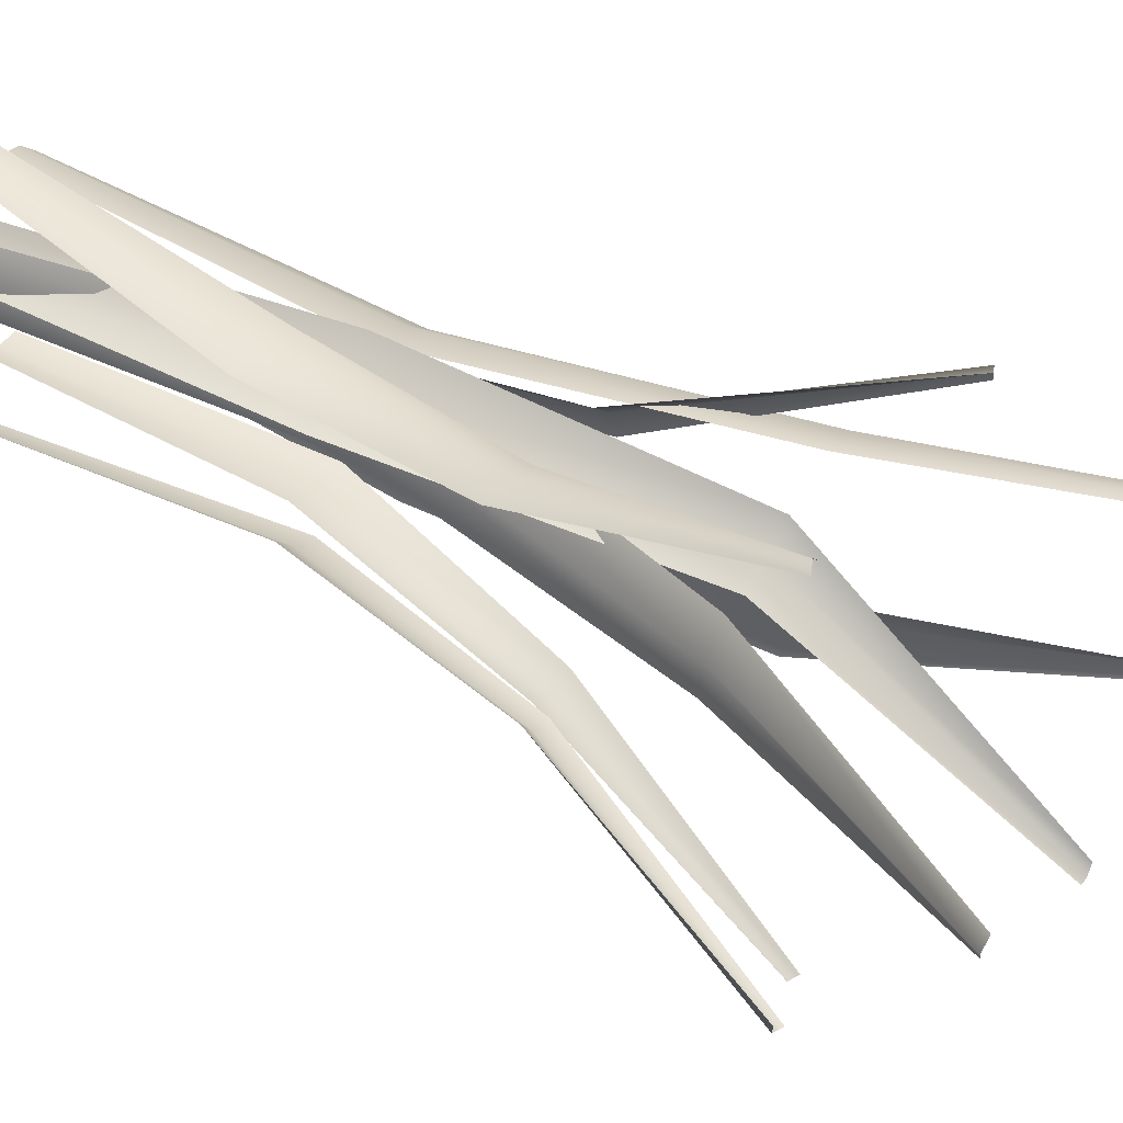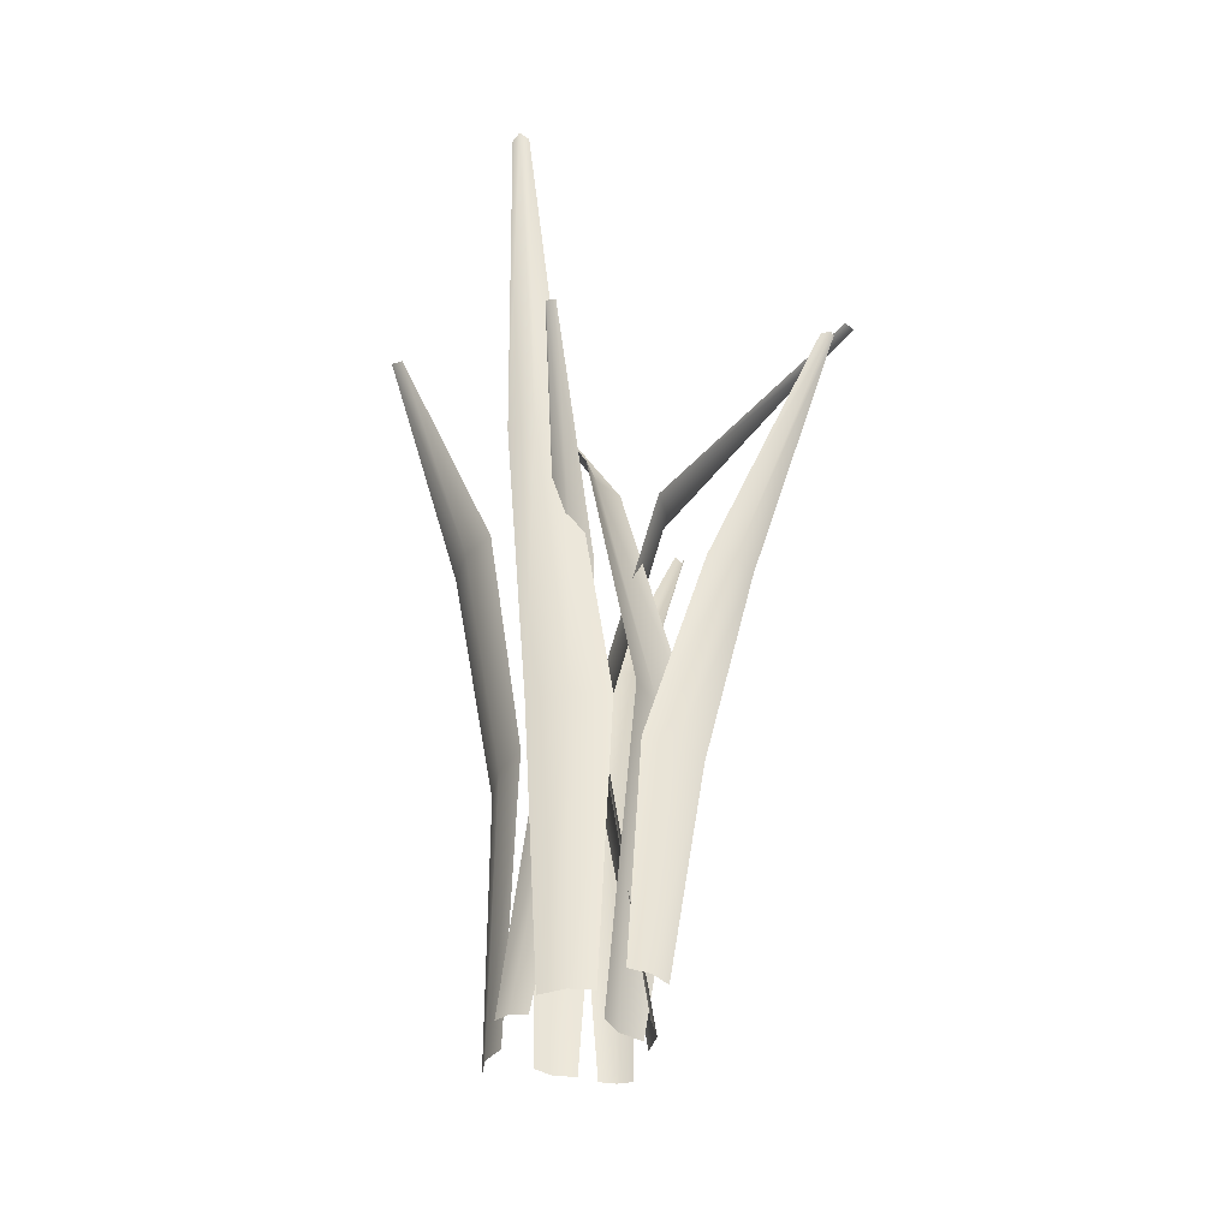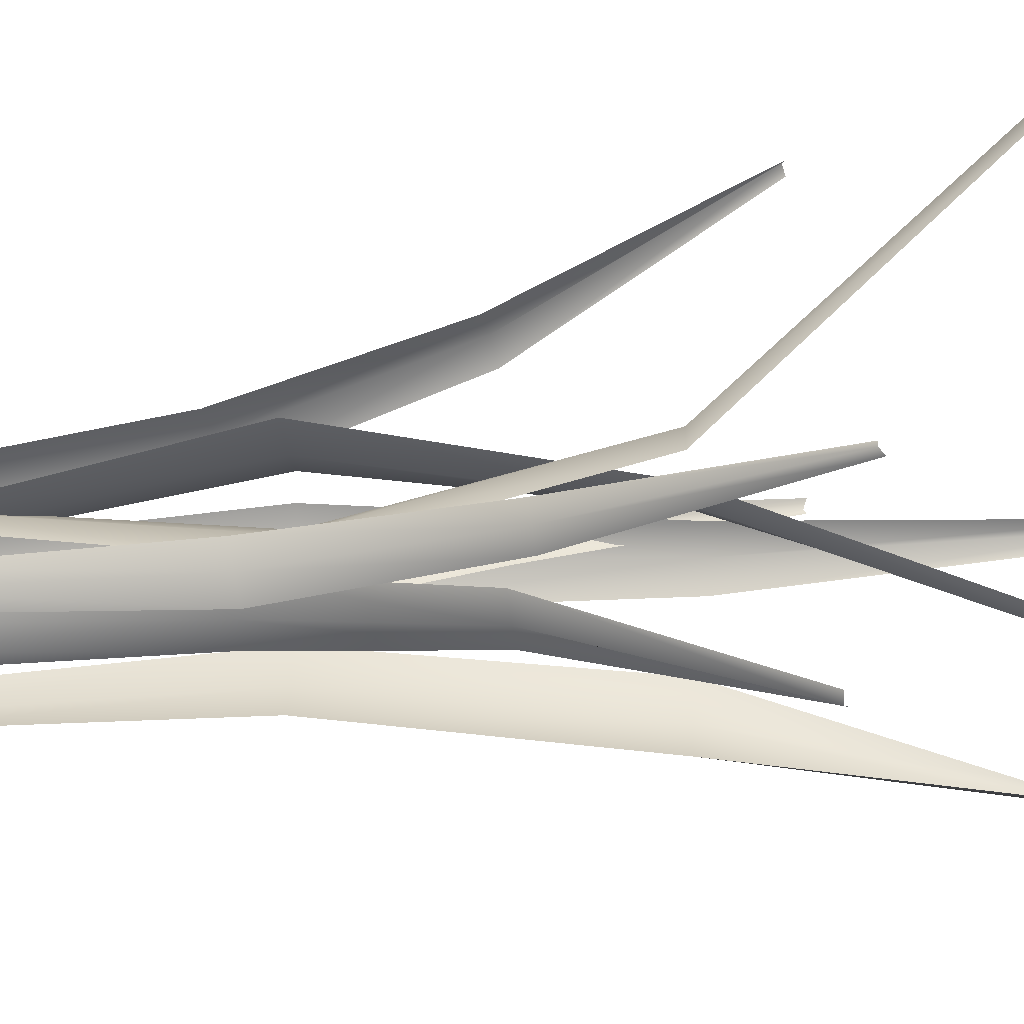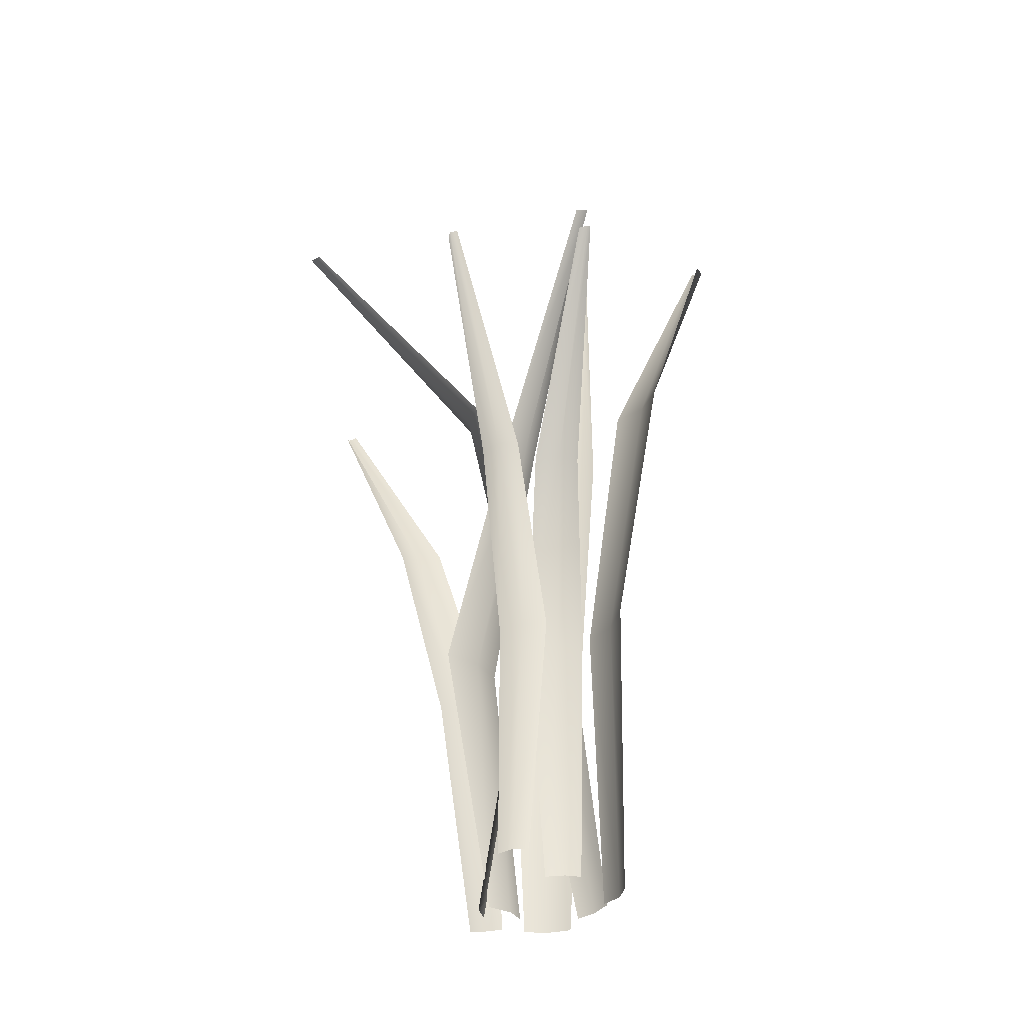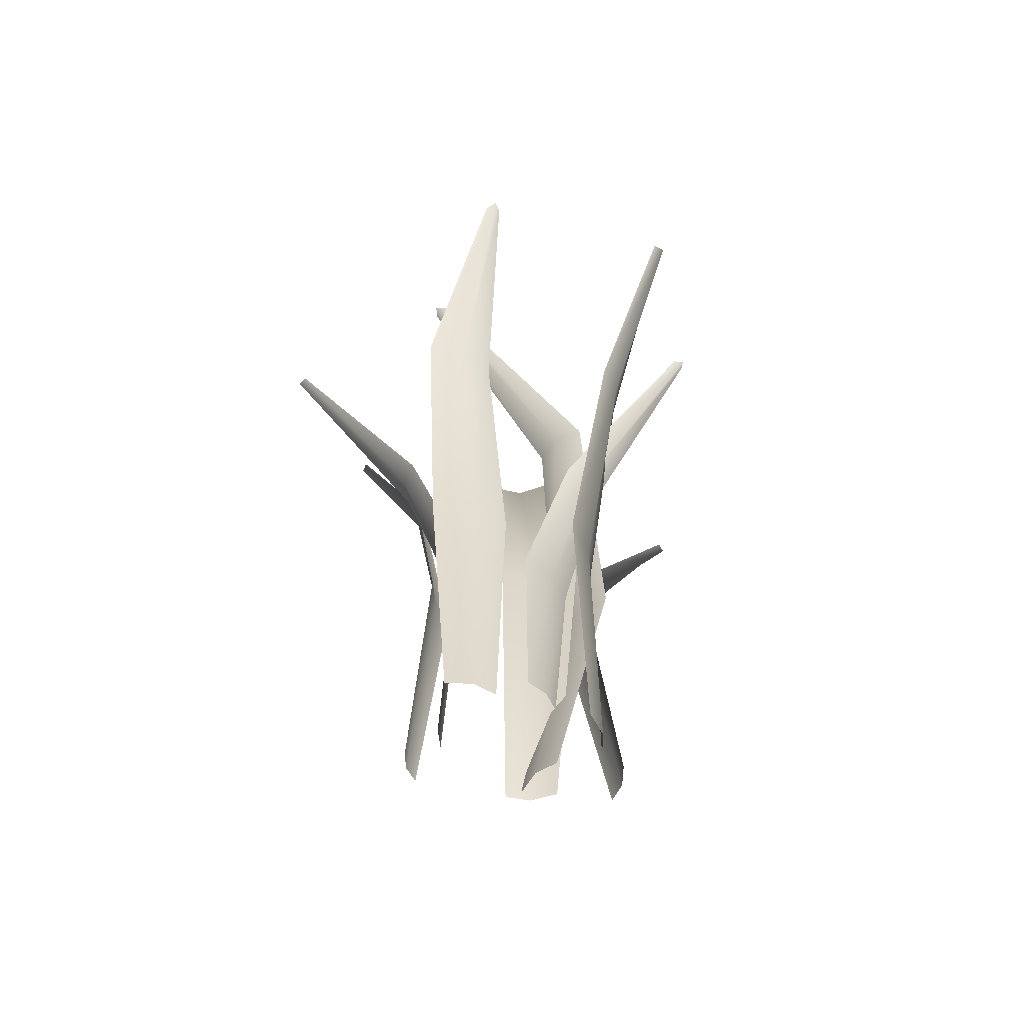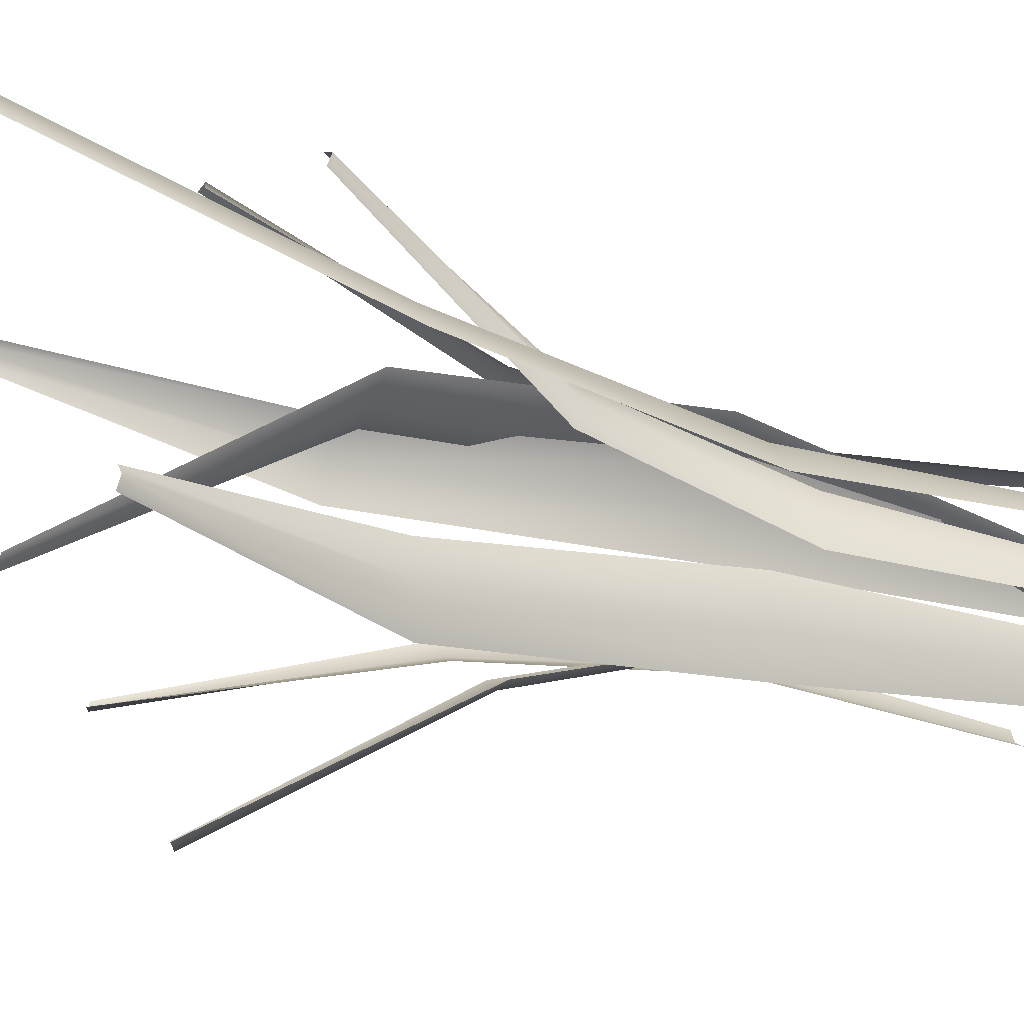
<metadata>
{"format":"obj","ext":"obj","renderer":"f3d","projection":"perspective","resolution":1024,"background":"white","views":[{"elev":55.3,"azim":-60.0,"up":"+Y"},{"elev":-40.8,"azim":148.5,"up":"+Z"},{"elev":-45.0,"azim":-84.3,"up":"+Y"},{"elev":-30.6,"azim":-32.5,"up":"+Z"},{"elev":-58.2,"azim":64.1,"up":"+Z"},{"elev":-23.8,"azim":64.9,"up":"+Y"}]}
</metadata>
<code>
v -0.07306 0.04158 -0.07253
v 0.002213 -0.2497 1.745
v 0.03622 -0.2372 1.744
v 0.02858 0.07252 -0.07253
v -0.1226 0.1582 0.5891
v -0.005422 0.0745 1.206
v 0.1091 0.1254 1.21
v 0.04163 0.2082 0.5891
v 0.02623 -0.2631 1.744
v -0.01584 0.04516 -0.07253
v -0.03139 0.1681 0.5891
v 0.0581 0.08376 1.21
v -0.1948 -0.1846 0.9842
v -0.1122 -0.1564 0.5367
v -0.1552 -0.1827 -0.02507
v -0.3962 -0.2825 1.476
v -0.06423 -0.1865 0.5415
v -0.1529 -0.2057 0.9875
v -0.2145 -0.1469 0.9778
v -0.143 -0.1113 0.5291
v -0.124 -0.2005 -0.02226
v -0.378 -0.2828 1.486
v -0.3933 -0.2668 1.476
v -0.1727 -0.154 -0.02995
v 0.173 -0.06398 -0.05336
v 0.3173 0.3069 1.393
v 0.3084 0.3342 1.395
v 0.1453 0.0109 -0.06892
v 0.1197 -0.03788 0.489
v 0.144 0.06813 0.9237
v 0.1097 0.1616 0.9041
v 0.07488 0.0831 0.4638
v 0.3265 0.3262 1.389
v 0.1679 -0.02102 -0.06074
v 0.1083 0.03036 0.4768
v 0.1411 0.1224 0.9147
v 0.1925 -0.2432 1.19
v 0.1263 -0.1741 0.5869
v 0.1348 -0.1655 -0.07253
v 0.3997 -0.2593 1.693
v 0.1236 -0.09087 0.5869
v 0.1739 -0.1655 1.195
v 0.1718 -0.3252 1.188
v 0.09383 -0.2599 0.5869
v 0.1305 -0.1135 -0.07253
v 0.3832 -0.2393 1.694
v 0.375 -0.2734 1.692
v 0.1121 -0.2181 -0.07253
v 0.1688 0.07688 -0.07253
v 0.3825 0.2527 1.953
v 0.354 0.2765 1.953
v 0.08738 0.1452 -0.07253
v 0.192 0.04505 0.5869
v 0.287 0.1068 1.224
v 0.1917 0.1822 1.224
v 0.06048 0.1554 0.5869
v 0.3807 0.2813 1.953
v 0.1345 0.1229 -0.07253
v 0.1339 0.1161 0.5869
v 0.2524 0.1593 1.224
v -0.1354 0.2981 0.9147
v -0.05215 0.2028 0.4768
v 0.02599 0.2237 -0.06074
v -0.219 0.5604 1.389
v -0.1146 0.2002 0.4638
v -0.185 0.2905 0.9041
v -0.08566 0.2735 0.9237
v 0.0126 0.1784 0.489
v -0.01294 0.2201 -0.06892
v -0.235 0.5486 1.395
v -0.2063 0.5419 1.393
v 0.06576 0.2067 -0.05336
v -0.0509 -0.1517 -0.05665
v -0.1912 -0.5351 1.405
v -0.1664 -0.546 1.415
v 0.02562 -0.1785 -0.05015
v -0.07 -0.1171 0.5058
v -0.1247 -0.2388 0.9409
v -0.02778 -0.2725 0.9492
v 0.05364 -0.1604 0.5163
v -0.1813 -0.5546 1.403
v -0.01405 -0.1753 -0.05363
v -0.00938 -0.1522 0.5108
v -0.07907 -0.2715 0.9447
v -0.1262 0.06964 1.21
v 0.01784 0.04338 0.5891
v -0.08429 0.06793 -0.07253
v -0.4745 0.3302 1.759
v -0.008101 -0.03579 0.5891
v -0.1402 0.004121 1.21
v -0.07307 0.1203 1.21
v 0.07773 0.1129 0.5891
v -0.09806 0.01761 -0.07253
v -0.4655 0.3044 1.759
v -0.4462 0.3362 1.759
v -0.04494 0.1096 -0.07253
f 1 10 11 5
f 10 4 8 11
f 7 12 11 8
f 12 6 5 11
f 3 9 12 7
f 9 2 6 12
f 16 23 19 13
f 22 16 13 18
f 13 19 20 14
f 18 13 14 17
f 15 21 17 14
f 24 15 14 20
f 25 34 35 29
f 34 28 32 35
f 31 36 35 32
f 36 30 29 35
f 27 33 36 31
f 33 26 30 36
f 40 47 43 37
f 46 40 37 42
f 37 43 44 38
f 42 37 38 41
f 39 45 41 38
f 48 39 38 44
f 49 58 59 53
f 58 52 56 59
f 55 60 59 56
f 60 54 53 59
f 51 57 60 55
f 57 50 54 60
f 64 71 67 61
f 70 64 61 66
f 61 67 68 62
f 66 61 62 65
f 63 69 65 62
f 72 63 62 68
f 73 82 83 77
f 82 76 80 83
f 79 84 83 80
f 84 78 77 83
f 75 81 84 79
f 81 74 78 84
f 88 95 91 85
f 94 88 85 90
f 85 91 92 86
f 90 85 86 89
f 87 93 89 86
f 96 87 86 92

</code>
